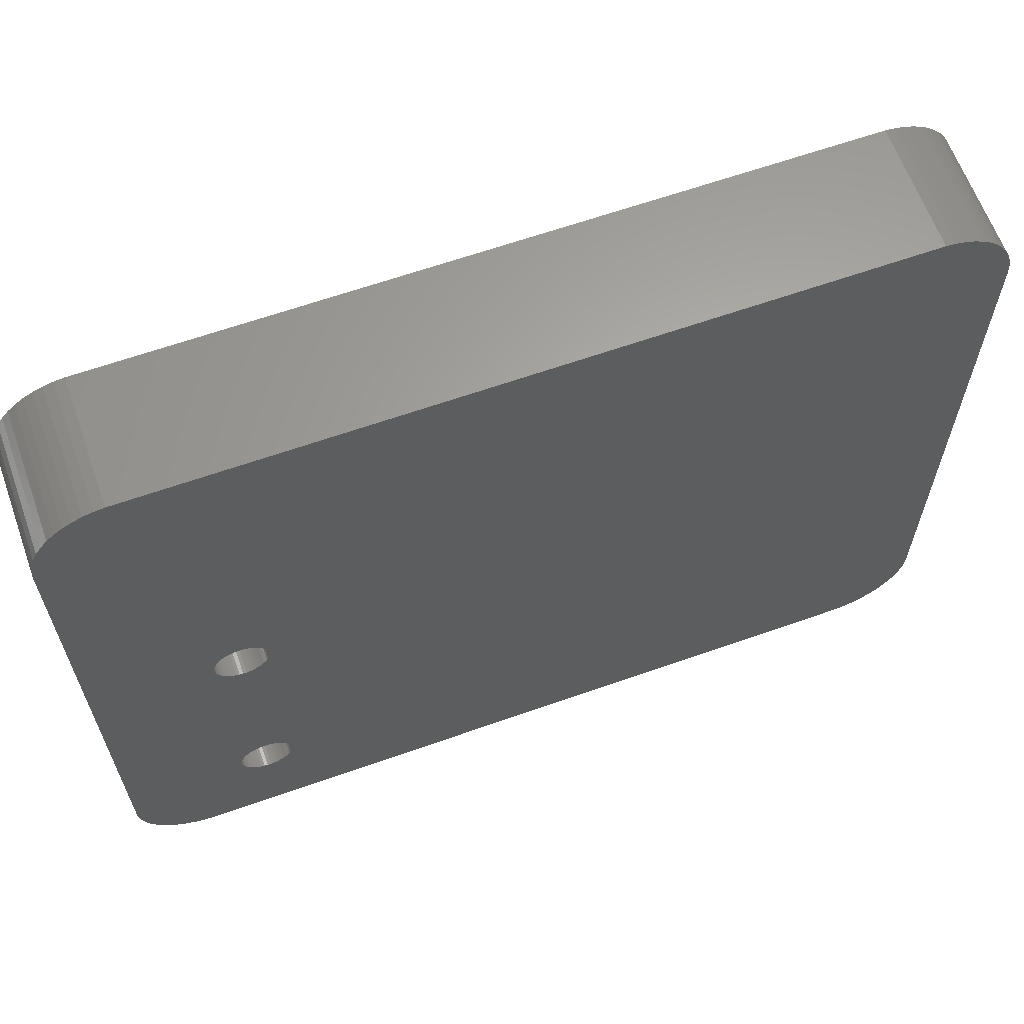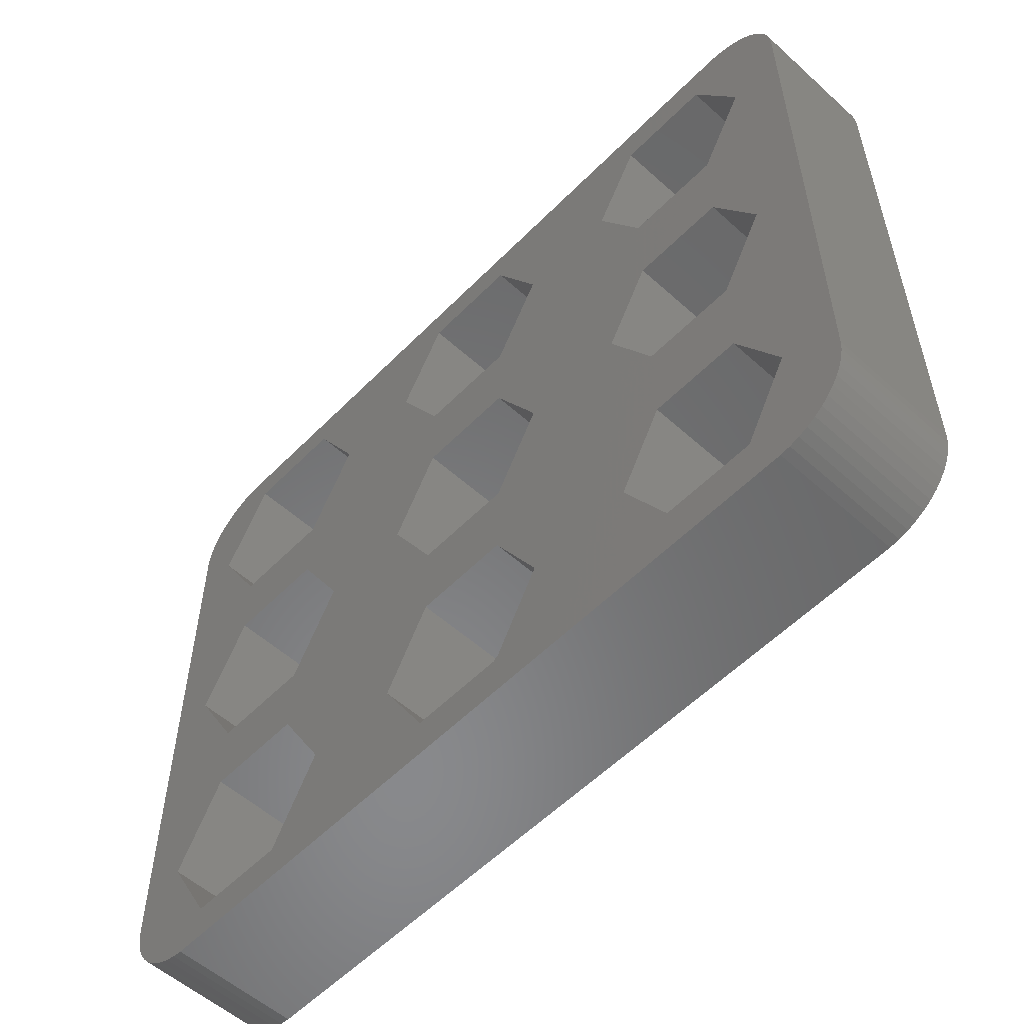
<metadata>
{"format":"stl","ext":"stl","renderer":"f3d","projection":"perspective","resolution":1024,"background":"white","views":[{"elev":63.3,"azim":-19.7,"up":"+Y"},{"elev":-55.4,"azim":-133.4,"up":"+Y"}]}
</metadata>
<code>
# stl→obj: 412 verts, 828 faces
v -24.26 -15.67 5.5
v -21.4 -10.72 0
v -21.4 -10.72 5.5
v -24.26 -15.67 0
v -15.68 -10.72 5.5
v -15.68 -10.72 0
v 21.7 -21.14 0
v 24.94 -23.02 0
v 24.36 -23.25 0
v 23.75 -23.41 0
v 23.12 -23.49 0
v 24.86 -15.67 0
v 15.38 -21.14 0
v 15.28 10.02 0
v 6.216 15.67 0
v 12.02 15.67 0
v 15.33 -5.557 0
v 3.058 -5.297 0
v 12.12 0 0
v 3.058 5.297 0
v 6.116 0 0
v 3.008 -10.46 0
v 12.22 -15.67 0
v 6.016 -15.67 0
v 3.008 -20.88 0
v -3.008 -20.88 0
v -3.108 10.28 0
v -12.62 15.67 0
v -6.216 15.67 0
v -3.058 -5.297 0
v -15.63 -5.037 0
v -6.116 0 0
v -15.63 5.037 0
v -12.72 0 0
v -6.016 -15.67 0
v -12.82 -15.67 0
v -15.68 -20.62 0
v -23.12 -23.49 0
v -21.4 -20.62 0
v -23.75 -23.41 0
v -24.36 -23.25 0
v -24.94 -23.02 0
v 27.81 -18.5 0
v 27.77 -19.12 0
v 24.96 0 0
v 27.81 18.5 0
v 27.65 -19.74 0
v 25.06 15.67 0
v 27.46 -20.34 0
v 27.77 19.12 0
v 27.19 -20.91 0
v 27.65 19.74 0
v 26.86 -21.44 0
v 27.46 20.34 0
v 26.45 -21.92 0
v 21.8 21.31 0
v 26 -22.35 0
v 27.19 20.91 0
v 25.49 -22.72 0
v 26.86 21.44 0
v 26.45 21.92 0
v 26 22.35 0
v 21.75 -5.557 0
v 21.7 -10.2 0
v 15.38 -10.2 0
v 25.49 22.72 0
v 24.94 23.02 0
v 24.36 23.25 0
v 23.75 23.41 0
v 23.12 23.49 0
v 15.28 21.31 0
v 3.108 21.05 0
v -3.108 21.05 0
v -15.58 20.79 0
v -23.12 23.49 0
v -21.5 20.79 0
v -23.75 23.41 0
v -24.36 23.25 0
v -24.94 23.02 0
v -24.46 15.67 0
v -24.36 0 0
v -26 -22.35 0
v -25.49 -22.72 0
v -27.81 18.5 0
v -27.81 -18.5 0
v -26.45 -21.92 0
v -26.86 -21.44 0
v -25.49 22.72 0
v -27.19 -20.91 0
v -26 22.35 0
v -27.46 -20.34 0
v -26.45 21.92 0
v -27.65 -19.74 0
v -26.86 21.44 0
v -27.77 -19.12 0
v -27.19 20.91 0
v -27.46 20.34 0
v -27.65 19.74 0
v -27.77 19.12 0
v 21.8 10.02 0
v 21.75 5.557 0
v 15.33 5.557 0
v 3.108 10.28 0
v -3.058 5.297 0
v -3.008 -10.46 0
v -15.58 10.54 0
v -21.45 5.037 0
v -21.5 10.54 0
v -21.45 -5.037 0
v -17.05 -16.48 5.5
v -12.82 -15.67 5.5
v -15.68 -20.62 5.5
v -16.85 -15.45 5.5
v -16.84 -15.67 5.5
v -16.85 -15.88 5.5
v -16.89 -16.09 5.5
v -16.96 -16.29 5.5
v -17.16 -16.66 5.5
v -17.3 -16.83 5.5
v -17.46 -16.98 5.5
v -17.63 -17.1 5.5
v -17.82 -17.2 5.5
v -18.01 -17.28 5.5
v -18.22 -17.34 5.5
v -18.43 -17.36 5.5
v -18.65 -17.36 5.5
v -21.4 -20.62 5.5
v -18.86 -17.34 5.5
v -19.07 -17.28 5.5
v -19.26 -17.2 5.5
v -19.45 -17.1 5.5
v -20.19 -16.09 5.5
v -20.23 -15.88 5.5
v -20.12 -16.29 5.5
v -20.03 -16.48 5.5
v -19.92 -16.66 5.5
v -19.78 -16.83 5.5
v -19.62 -16.98 5.5
v -16.89 -15.24 5.5
v -16.96 -15.04 5.5
v -17.05 -14.85 5.5
v -17.16 -14.67 5.5
v -17.3 -14.5 5.5
v -17.46 -14.36 5.5
v -17.63 -14.23 5.5
v -17.82 -14.13 5.5
v -18.01 -14.05 5.5
v -18.22 -14 5.5
v -18.43 -13.97 5.5
v -18.65 -13.97 5.5
v -18.86 -14 5.5
v -19.07 -14.05 5.5
v -19.26 -14.13 5.5
v -19.45 -14.23 5.5
v -19.62 -14.36 5.5
v -20.24 -15.67 5.5
v -20.23 -15.45 5.5
v -19.78 -14.5 5.5
v -19.92 -14.67 5.5
v -20.03 -14.85 5.5
v -20.12 -15.04 5.5
v -20.19 -15.24 5.5
v -16.85 -15.45 8
v -16.84 -15.67 8
v -18.43 -13.97 8
v -18.65 -13.97 8
v -17.3 -14.5 8
v -17.46 -14.36 8
v -19.62 -14.36 8
v -19.78 -14.5 8
v -19.07 -14.05 8
v -19.26 -14.13 8
v -17.05 -14.85 8
v -16.96 -15.04 8
v -16.89 -15.24 8
v -17.82 -14.13 8
v -18.01 -14.05 8
v -17.63 -14.23 8
v -20.12 -15.04 8
v -20.03 -14.85 8
v -19.45 -14.23 8
v -18.86 -14 8
v -17.16 -14.67 8
v -18.22 -14 8
v -20.23 -15.45 8
v -20.19 -15.24 8
v -19.92 -14.67 8
v -20.24 -15.67 8
v -16.89 -0.4228 8
v 23.12 -23.49 8
v -16.85 -0.2131 8
v -16.96 -0.6258 8
v -17.05 -0.819 8
v -17.16 -0.9992 8
v -17.3 -1.164 8
v -17.46 -1.31 8
v -17.63 -1.435 8
v -17.82 -1.538 8
v -18.01 -1.617 8
v -18.22 -1.67 8
v -18.43 -1.697 8
v -18.65 -1.697 8
v -18.86 -1.67 8
v -19.07 -1.617 8
v -19.26 -1.538 8
v -19.45 -1.435 8
v -19.62 -1.31 8
v -19.78 -1.164 8
v -19.92 -0.9992 8
v -27.81 -18.5 8
v -20.03 -0.819 8
v -20.12 -0.6258 8
v -20.19 -0.4228 8
v -20.23 -0.2131 8
v -20.24 0 8
v 23.12 23.49 8
v 27.81 18.5 8
v 27.77 19.12 8
v -16.84 0 8
v 27.81 -18.5 8
v 27.65 19.74 8
v 27.46 20.34 8
v 27.77 -19.12 8
v 27.19 20.91 8
v -16.85 0.2131 8
v 26.86 21.44 8
v 27.65 -19.74 8
v 26.45 21.92 8
v 27.46 -20.34 8
v 27.19 -20.91 8
v 26 22.35 8
v 26.86 -21.44 8
v 25.49 22.72 8
v 26.45 -21.92 8
v 24.94 23.02 8
v 26 -22.35 8
v 24.36 23.25 8
v 25.49 -22.72 8
v 23.75 23.41 8
v 24.94 -23.02 8
v 24.36 -23.25 8
v 23.75 -23.41 8
v -16.89 0.4228 8
v -16.96 0.6258 8
v -17.05 0.819 8
v -17.16 0.9992 8
v -17.3 1.164 8
v -23.12 23.49 8
v -17.46 1.31 8
v -17.63 1.435 8
v -17.82 1.538 8
v -18.01 1.617 8
v -18.22 1.67 8
v -18.43 1.697 8
v -27.81 18.5 8
v -18.65 1.697 8
v -18.86 1.67 8
v -20.23 0.2131 8
v -20.19 0.4228 8
v -20.12 0.6258 8
v -20.03 0.819 8
v -19.92 0.9992 8
v -19.78 1.164 8
v -19.62 1.31 8
v -19.45 1.435 8
v -19.26 1.538 8
v -19.07 1.617 8
v -16.85 -15.88 8
v -16.89 -16.09 8
v -16.96 -16.29 8
v -17.05 -16.48 8
v -17.16 -16.66 8
v -17.3 -16.83 8
v -17.46 -16.98 8
v -23.12 -23.49 8
v -17.63 -17.1 8
v -17.82 -17.2 8
v -18.01 -17.28 8
v -18.22 -17.34 8
v -18.43 -17.36 8
v -18.65 -17.36 8
v -18.86 -17.34 8
v -19.07 -17.28 8
v -19.26 -17.2 8
v -19.45 -17.1 8
v -19.62 -16.98 8
v -19.78 -16.83 8
v -23.75 -23.41 8
v -19.92 -16.66 8
v -27.19 -20.91 8
v -20.03 -16.48 8
v -20.12 -16.29 8
v -20.19 -16.09 8
v -20.23 -15.88 8
v -23.75 23.41 8
v -24.36 23.25 8
v -27.77 -19.12 8
v -24.94 23.02 8
v -25.49 22.72 8
v -24.36 -23.25 8
v -26 22.35 8
v -24.94 -23.02 8
v -26.45 21.92 8
v -25.49 -22.72 8
v -26.86 21.44 8
v -26 -22.35 8
v -27.19 20.91 8
v -26.45 -21.92 8
v -27.46 20.34 8
v -26.86 -21.44 8
v -27.65 19.74 8
v -27.77 19.12 8
v -27.46 -20.34 8
v -27.65 -19.74 8
v -24.36 0 5.5
v -21.45 5.037 5.5
v -15.63 5.037 5.5
v -17.05 -0.819 5.5
v -12.72 0 5.5
v -15.63 -5.037 5.5
v -16.85 0.2131 5.5
v -16.84 0 5.5
v -16.85 -0.2131 5.5
v -16.89 -0.4228 5.5
v -16.96 -0.6258 5.5
v -17.16 -0.9992 5.5
v -17.3 -1.164 5.5
v -17.46 -1.31 5.5
v -17.63 -1.435 5.5
v -17.82 -1.538 5.5
v -18.01 -1.617 5.5
v -18.22 -1.67 5.5
v -18.43 -1.697 5.5
v -18.65 -1.697 5.5
v -21.45 -5.037 5.5
v -18.86 -1.67 5.5
v -19.07 -1.617 5.5
v -19.26 -1.538 5.5
v -19.45 -1.435 5.5
v -20.19 -0.4228 5.5
v -20.23 -0.2131 5.5
v -20.12 -0.6258 5.5
v -20.03 -0.819 5.5
v -19.92 -0.9992 5.5
v -19.78 -1.164 5.5
v -19.62 -1.31 5.5
v -16.89 0.4228 5.5
v -16.96 0.6258 5.5
v -17.05 0.819 5.5
v -17.16 0.9992 5.5
v -17.3 1.164 5.5
v -17.46 1.31 5.5
v -17.63 1.435 5.5
v -17.82 1.538 5.5
v -18.01 1.617 5.5
v -18.22 1.67 5.5
v -18.43 1.697 5.5
v -18.65 1.697 5.5
v -18.86 1.67 5.5
v -19.07 1.617 5.5
v -19.26 1.538 5.5
v -19.45 1.435 5.5
v -19.62 1.31 5.5
v -20.24 0 5.5
v -20.23 0.2131 5.5
v -19.78 1.164 5.5
v -19.92 0.9992 5.5
v -20.03 0.819 5.5
v -20.12 0.6258 5.5
v -20.19 0.4228 5.5
v -21.5 10.54 5.5
v -15.58 10.54 5.5
v -12.62 15.67 5.5
v -24.46 15.67 5.5
v -15.58 20.79 5.5
v -21.5 20.79 5.5
v -3.008 -20.88 5.5
v 3.008 -20.88 5.5
v 6.016 -15.67 5.5
v 3.008 -10.46 5.5
v -6.016 -15.67 5.5
v -3.008 -10.46 5.5
v -3.058 -5.297 5.5
v 3.058 -5.297 5.5
v 6.116 0 5.5
v -6.116 0 5.5
v 3.058 5.297 5.5
v -3.058 5.297 5.5
v -6.216 15.67 5.5
v -3.108 21.05 5.5
v 3.108 21.05 5.5
v 3.108 10.28 5.5
v 6.216 15.67 5.5
v -3.108 10.28 5.5
v 12.22 -15.67 5.5
v 15.38 -10.2 5.5
v 21.7 -10.2 5.5
v 21.7 -21.14 5.5
v 24.86 -15.67 5.5
v 15.38 -21.14 5.5
v 15.33 -5.557 5.5
v 21.75 -5.557 5.5
v 24.96 0 5.5
v 21.75 5.557 5.5
v 12.12 0 5.5
v 15.33 5.557 5.5
v 15.28 10.02 5.5
v 21.8 10.02 5.5
v 25.06 15.67 5.5
v 12.02 15.67 5.5
v 21.8 21.31 5.5
v 15.28 21.31 5.5
f 1 2 3
f 2 1 4
f 2 5 3
f 5 2 6
f 7 8 9
f 7 9 10
f 7 10 11
f 8 7 12
f 11 13 7
f 14 15 16
f 17 18 19
f 20 19 21
f 22 23 24
f 25 23 13
f 23 25 24
f 11 25 13
f 11 26 25
f 27 28 29
f 30 31 32
f 33 32 34
f 6 35 36
f 37 35 26
f 35 37 36
f 38 26 11
f 26 38 37
f 37 38 39
f 40 39 38
f 41 39 40
f 42 39 41
f 12 43 44
f 43 45 46
f 12 44 47
f 48 46 45
f 12 47 49
f 46 48 50
f 12 49 51
f 50 48 52
f 12 51 53
f 52 48 54
f 12 53 55
f 56 54 48
f 12 55 57
f 54 56 58
f 12 57 59
f 58 56 60
f 60 56 61
f 61 56 62
f 12 59 8
f 43 12 45
f 12 63 45
f 64 63 12
f 65 63 64
f 65 17 63
f 18 65 23
f 65 18 17
f 62 56 66
f 66 56 67
f 67 56 68
f 68 56 69
f 69 56 70
f 71 70 56
f 72 16 15
f 16 72 71
f 72 70 71
f 73 70 72
f 74 29 28
f 29 74 73
f 75 73 74
f 75 74 76
f 73 75 70
f 76 77 75
f 76 78 77
f 79 76 80
f 76 79 78
f 81 79 80
f 82 39 83
f 84 81 85
f 86 39 82
f 81 84 79
f 87 39 86
f 79 84 88
f 89 39 87
f 88 84 90
f 91 39 89
f 90 84 92
f 93 39 91
f 92 84 94
f 95 39 93
f 94 84 96
f 39 95 85
f 96 84 97
f 97 84 98
f 98 84 99
f 45 100 48
f 101 100 45
f 102 100 101
f 102 14 100
f 20 102 19
f 102 15 14
f 102 103 15
f 102 20 103
f 104 103 20
f 104 27 103
f 33 104 32
f 104 28 27
f 19 18 21
f 23 22 18
f 105 18 22
f 105 30 18
f 31 105 35
f 105 31 30
f 104 106 28
f 104 33 106
f 107 106 33
f 107 108 106
f 81 108 107
f 108 81 80
f 32 31 34
f 35 6 31
f 2 31 6
f 2 109 31
f 4 109 2
f 4 81 109
f 83 39 42
f 39 85 4
f 4 85 81
f 110 111 112
f 113 111 114
f 111 115 114
f 111 116 115
f 111 117 116
f 111 110 117
f 112 118 110
f 112 119 118
f 112 120 119
f 112 121 120
f 112 122 121
f 112 123 122
f 112 124 123
f 112 125 124
f 112 126 125
f 127 126 112
f 126 127 128
f 128 127 129
f 129 127 130
f 130 127 131
f 132 1 133
f 134 1 132
f 135 1 134
f 1 135 127
f 136 127 135
f 137 127 136
f 138 127 137
f 131 127 138
f 139 111 113
f 140 111 139
f 141 111 140
f 111 141 5
f 142 5 141
f 143 5 142
f 144 5 143
f 145 5 144
f 146 5 145
f 147 5 146
f 148 5 147
f 149 5 148
f 150 5 149
f 3 150 151
f 3 151 152
f 3 152 153
f 3 153 154
f 3 154 155
f 133 1 156
f 156 1 157
f 150 3 5
f 158 3 155
f 159 3 158
f 160 3 159
f 1 160 161
f 1 161 162
f 157 1 162
f 160 1 3
f 37 111 36
f 111 37 112
f 36 5 6
f 5 36 111
f 37 127 112
f 127 37 39
f 127 4 1
f 4 127 39
f 114 163 113
f 163 114 164
f 150 165 166
f 165 150 149
f 144 167 168
f 167 144 143
f 158 169 170
f 169 158 155
f 153 171 172
f 171 153 152
f 140 173 141
f 173 140 174
f 113 175 139
f 175 113 163
f 147 176 177
f 176 147 146
f 145 168 178
f 168 145 144
f 179 160 180
f 160 179 161
f 154 172 181
f 172 154 153
f 152 182 171
f 182 152 151
f 139 174 140
f 174 139 175
f 142 167 143
f 167 142 183
f 141 183 142
f 183 141 173
f 148 177 184
f 177 148 147
f 149 184 165
f 184 149 148
f 146 178 176
f 178 146 145
f 185 162 186
f 162 185 157
f 180 159 187
f 159 180 160
f 187 158 170
f 158 187 159
f 186 161 179
f 161 186 162
f 188 157 185
f 157 188 156
f 189 190 191
f 190 163 164
f 175 190 189
f 190 175 163
f 192 175 189
f 192 174 175
f 193 174 192
f 193 173 174
f 194 173 193
f 194 183 173
f 195 183 194
f 195 167 183
f 196 167 195
f 196 168 167
f 197 168 196
f 197 178 168
f 198 178 197
f 198 176 178
f 199 176 198
f 199 177 176
f 200 177 199
f 200 184 177
f 201 184 200
f 201 165 184
f 202 165 201
f 202 166 165
f 203 166 202
f 203 182 166
f 204 182 203
f 204 171 182
f 205 171 204
f 205 172 171
f 206 172 205
f 206 181 172
f 207 181 206
f 207 169 181
f 208 169 207
f 208 170 169
f 209 170 208
f 209 187 170
f 210 209 211
f 209 210 187
f 210 211 212
f 187 210 180
f 210 212 213
f 180 210 179
f 210 213 214
f 179 210 186
f 210 214 215
f 186 210 185
f 216 217 218
f 217 219 220
f 216 218 221
f 191 220 219
f 216 221 222
f 220 190 223
f 216 222 224
f 217 216 225
f 216 224 226
f 223 190 227
f 216 226 228
f 229 190 230
f 216 228 231
f 230 190 232
f 216 231 233
f 232 190 234
f 216 233 235
f 234 190 236
f 216 235 237
f 236 190 238
f 216 237 239
f 238 190 240
f 240 190 241
f 241 190 242
f 227 190 229
f 217 225 219
f 216 243 225
f 216 244 243
f 216 245 244
f 216 246 245
f 216 247 246
f 248 247 216
f 247 248 249
f 249 248 250
f 250 248 251
f 251 248 252
f 252 248 253
f 253 248 254
f 255 254 248
f 254 255 256
f 256 255 257
f 258 255 215
f 259 255 258
f 260 255 259
f 261 255 260
f 262 255 261
f 263 255 262
f 264 255 263
f 265 255 264
f 266 255 265
f 267 255 266
f 257 255 267
f 220 191 190
f 268 190 164
f 269 190 268
f 270 190 269
f 271 190 270
f 272 190 271
f 273 190 272
f 274 190 273
f 275 274 276
f 275 276 277
f 275 277 278
f 275 278 279
f 275 279 280
f 275 280 281
f 275 281 282
f 210 215 255
f 274 275 190
f 283 275 282
f 284 275 283
f 285 275 284
f 286 275 285
f 287 275 286
f 288 287 289
f 290 289 291
f 210 291 292
f 210 292 293
f 210 293 294
f 185 210 188
f 255 248 295
f 188 210 294
f 255 295 296
f 291 210 297
f 255 296 298
f 287 288 275
f 255 298 299
f 289 300 288
f 255 299 301
f 289 302 300
f 255 301 303
f 289 304 302
f 255 303 305
f 289 306 304
f 255 305 307
f 289 308 306
f 255 307 309
f 289 310 308
f 255 309 311
f 289 290 310
f 255 311 312
f 291 313 290
f 291 314 313
f 291 297 314
f 155 181 169
f 181 155 154
f 151 166 182
f 166 151 150
f 124 280 279
f 280 124 125
f 122 278 277
f 278 122 123
f 119 274 273
f 274 119 120
f 121 277 276
f 277 121 122
f 117 269 116
f 269 117 270
f 119 272 118
f 272 119 273
f 131 286 285
f 286 131 138
f 129 284 283
f 284 129 130
f 128 283 282
f 283 128 129
f 125 281 280
f 281 125 126
f 289 135 291
f 135 289 136
f 138 287 286
f 287 138 137
f 291 134 292
f 134 291 135
f 293 133 294
f 133 293 132
f 294 156 188
f 156 294 133
f 123 279 278
f 279 123 124
f 120 276 274
f 276 120 121
f 110 270 117
f 270 110 271
f 116 268 115
f 268 116 269
f 130 285 284
f 285 130 131
f 126 282 281
f 282 126 128
f 287 136 289
f 136 287 137
f 292 132 293
f 132 292 134
f 118 271 110
f 271 118 272
f 115 164 114
f 164 115 268
f 315 107 316
f 107 315 81
f 107 317 316
f 317 107 33
f 318 319 320
f 321 319 322
f 319 323 322
f 319 324 323
f 319 325 324
f 319 318 325
f 320 326 318
f 320 327 326
f 320 328 327
f 320 329 328
f 320 330 329
f 320 331 330
f 320 332 331
f 320 333 332
f 320 334 333
f 335 334 320
f 334 335 336
f 336 335 337
f 337 335 338
f 338 335 339
f 340 315 341
f 342 315 340
f 343 315 342
f 315 343 335
f 344 335 343
f 345 335 344
f 346 335 345
f 339 335 346
f 347 319 321
f 348 319 347
f 349 319 348
f 319 349 317
f 350 317 349
f 351 317 350
f 352 317 351
f 353 317 352
f 354 317 353
f 355 317 354
f 356 317 355
f 357 317 356
f 358 317 357
f 316 358 359
f 316 359 360
f 316 360 361
f 316 361 362
f 316 362 363
f 341 315 364
f 364 315 365
f 358 316 317
f 366 316 363
f 367 316 366
f 368 316 367
f 315 368 369
f 315 369 370
f 365 315 370
f 368 315 316
f 31 319 34
f 319 31 320
f 34 317 33
f 317 34 319
f 31 335 320
f 335 31 109
f 335 81 315
f 81 335 109
f 322 225 321
f 225 322 219
f 358 254 256
f 254 358 357
f 346 208 207
f 208 346 345
f 352 247 249
f 247 352 351
f 366 264 263
f 264 366 363
f 361 267 266
f 267 361 360
f 348 245 349
f 245 348 244
f 321 243 347
f 243 321 225
f 355 251 252
f 251 355 354
f 353 249 250
f 249 353 352
f 260 368 261
f 368 260 369
f 362 266 265
f 266 362 361
f 360 257 267
f 257 360 359
f 329 198 197
f 198 329 330
f 339 207 206
f 207 339 346
f 347 244 348
f 244 347 243
f 350 247 351
f 247 350 246
f 349 246 350
f 246 349 245
f 356 252 253
f 252 356 355
f 357 253 254
f 253 357 356
f 354 250 251
f 250 354 353
f 258 370 259
f 370 258 365
f 261 367 262
f 367 261 368
f 262 366 263
f 366 262 367
f 259 369 260
f 369 259 370
f 215 365 258
f 365 215 364
f 363 265 264
f 265 363 362
f 359 256 257
f 256 359 358
f 332 201 200
f 201 332 333
f 330 199 198
f 199 330 331
f 328 197 196
f 197 328 329
f 325 189 324
f 189 325 192
f 327 194 326
f 194 327 195
f 338 206 205
f 206 338 339
f 336 204 203
f 204 336 337
f 333 202 201
f 202 333 334
f 209 343 211
f 343 209 344
f 211 342 212
f 342 211 343
f 213 341 214
f 341 213 340
f 214 364 215
f 364 214 341
f 331 200 199
f 200 331 332
f 327 196 195
f 196 327 328
f 318 192 325
f 192 318 193
f 324 191 323
f 191 324 189
f 337 205 204
f 205 337 338
f 334 203 202
f 203 334 336
f 208 344 209
f 344 208 345
f 212 340 213
f 340 212 342
f 326 193 318
f 193 326 194
f 323 219 322
f 219 323 191
f 106 371 372
f 371 106 108
f 106 373 28
f 373 106 372
f 371 80 374
f 80 371 108
f 372 375 373
f 371 375 372
f 371 376 375
f 376 371 374
f 374 76 376
f 76 374 80
f 76 375 376
f 375 76 74
f 28 375 74
f 375 28 373
f 25 377 378
f 377 25 26
f 25 379 24
f 379 25 378
f 24 380 22
f 380 24 379
f 377 35 381
f 35 377 26
f 378 380 379
f 377 380 378
f 377 382 380
f 382 377 381
f 381 105 382
f 105 381 35
f 105 380 382
f 380 105 22
f 18 383 384
f 383 18 30
f 18 385 21
f 385 18 384
f 383 32 386
f 32 383 30
f 384 387 385
f 383 387 384
f 383 388 387
f 388 383 386
f 386 104 388
f 104 386 32
f 104 387 388
f 387 104 20
f 21 387 20
f 387 21 385
f 389 73 390
f 73 389 29
f 73 391 390
f 391 73 72
f 392 391 393
f 394 391 392
f 394 390 391
f 390 394 389
f 103 393 15
f 393 103 392
f 15 391 72
f 391 15 393
f 103 394 392
f 394 103 27
f 394 29 389
f 29 394 27
f 395 65 396
f 65 395 23
f 65 397 396
f 397 65 64
f 398 397 399
f 400 397 398
f 400 396 397
f 396 400 395
f 7 399 12
f 399 7 398
f 12 397 64
f 397 12 399
f 7 400 398
f 400 7 13
f 400 23 395
f 23 400 13
f 63 401 402
f 401 63 17
f 63 403 45
f 403 63 402
f 45 404 101
f 404 45 403
f 401 19 405
f 19 401 17
f 402 404 403
f 401 404 402
f 401 406 404
f 406 401 405
f 405 102 406
f 102 405 19
f 102 404 406
f 404 102 101
f 100 407 408
f 407 100 14
f 100 409 48
f 409 100 408
f 407 16 410
f 16 407 14
f 408 411 409
f 407 411 408
f 407 412 411
f 412 407 410
f 410 71 412
f 71 410 16
f 71 411 412
f 411 71 56
f 48 411 56
f 411 48 409
f 85 255 84
f 255 85 210
f 220 46 217
f 46 220 43
f 217 50 218
f 50 217 46
f 66 235 233
f 235 66 67
f 38 190 275
f 190 38 11
f 97 307 96
f 307 97 309
f 86 306 308
f 306 86 82
f 69 216 239
f 216 69 70
f 70 248 216
f 248 70 75
f 95 210 85
f 210 95 297
f 91 314 93
f 314 91 313
f 89 313 91
f 313 89 290
f 40 275 288
f 275 40 38
f 11 242 190
f 242 11 10
f 223 43 220
f 43 223 44
f 218 52 221
f 52 218 50
f 61 231 228
f 231 61 62
f 78 298 296
f 298 78 79
f 99 311 98
f 311 99 312
f 96 305 94
f 305 96 307
f 93 297 95
f 297 93 314
f 87 290 89
f 290 87 310
f 82 304 306
f 304 82 83
f 42 300 302
f 300 42 41
f 227 44 223
f 44 227 47
f 230 49 229
f 49 230 51
f 221 54 222
f 54 221 52
f 224 60 226
f 60 224 58
f 222 58 224
f 58 222 54
f 62 233 231
f 233 62 66
f 75 295 248
f 295 75 77
f 98 309 97
f 309 98 311
f 84 312 99
f 312 84 255
f 90 303 301
f 303 90 92
f 88 301 299
f 301 88 90
f 79 299 298
f 299 79 88
f 86 310 87
f 310 86 308
f 83 302 304
f 302 83 42
f 41 288 300
f 288 41 40
f 229 47 227
f 47 229 49
f 8 238 240
f 238 8 59
f 57 234 236
f 234 57 55
f 234 53 232
f 53 234 55
f 226 61 228
f 61 226 60
f 68 239 237
f 239 68 69
f 67 237 235
f 237 67 68
f 77 296 295
f 296 77 78
f 94 303 92
f 303 94 305
f 9 240 241
f 240 9 8
f 59 236 238
f 236 59 57
f 232 51 230
f 51 232 53
f 10 241 242
f 241 10 9

</code>
